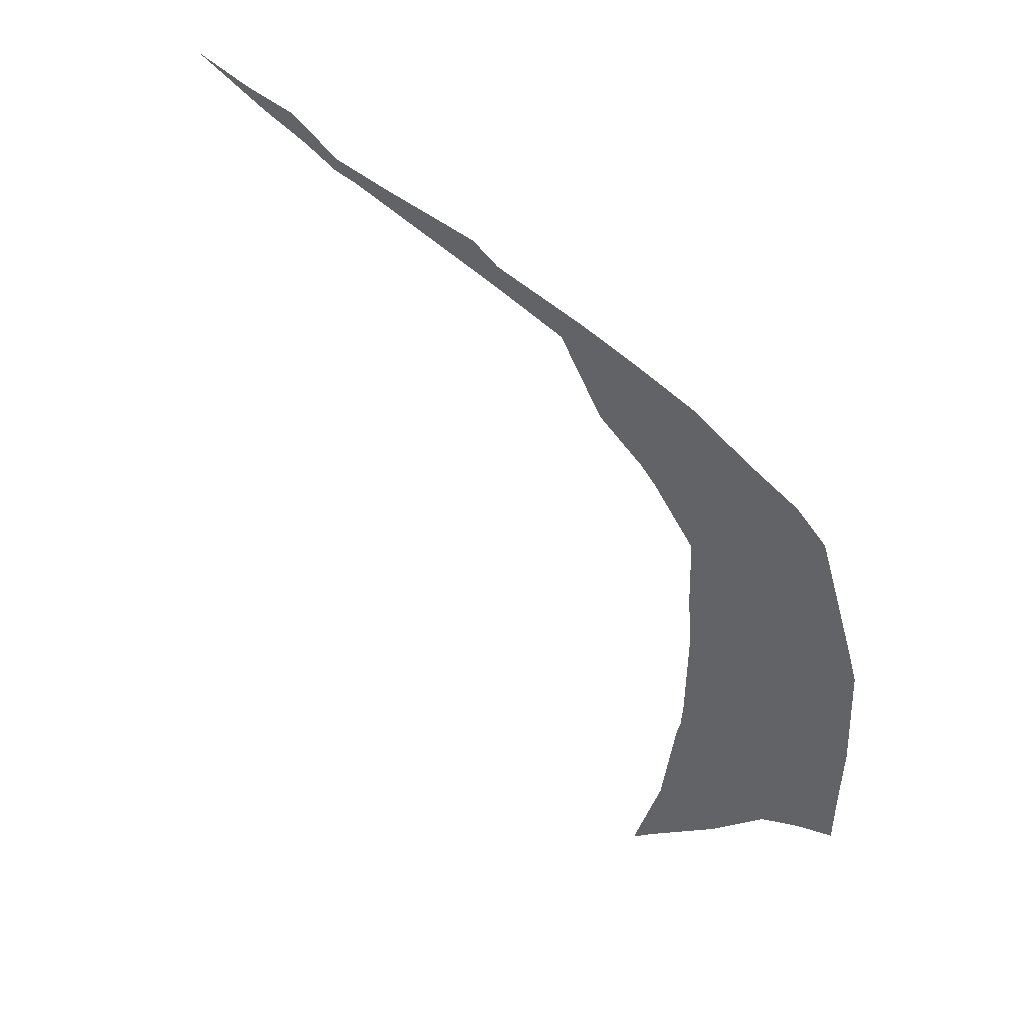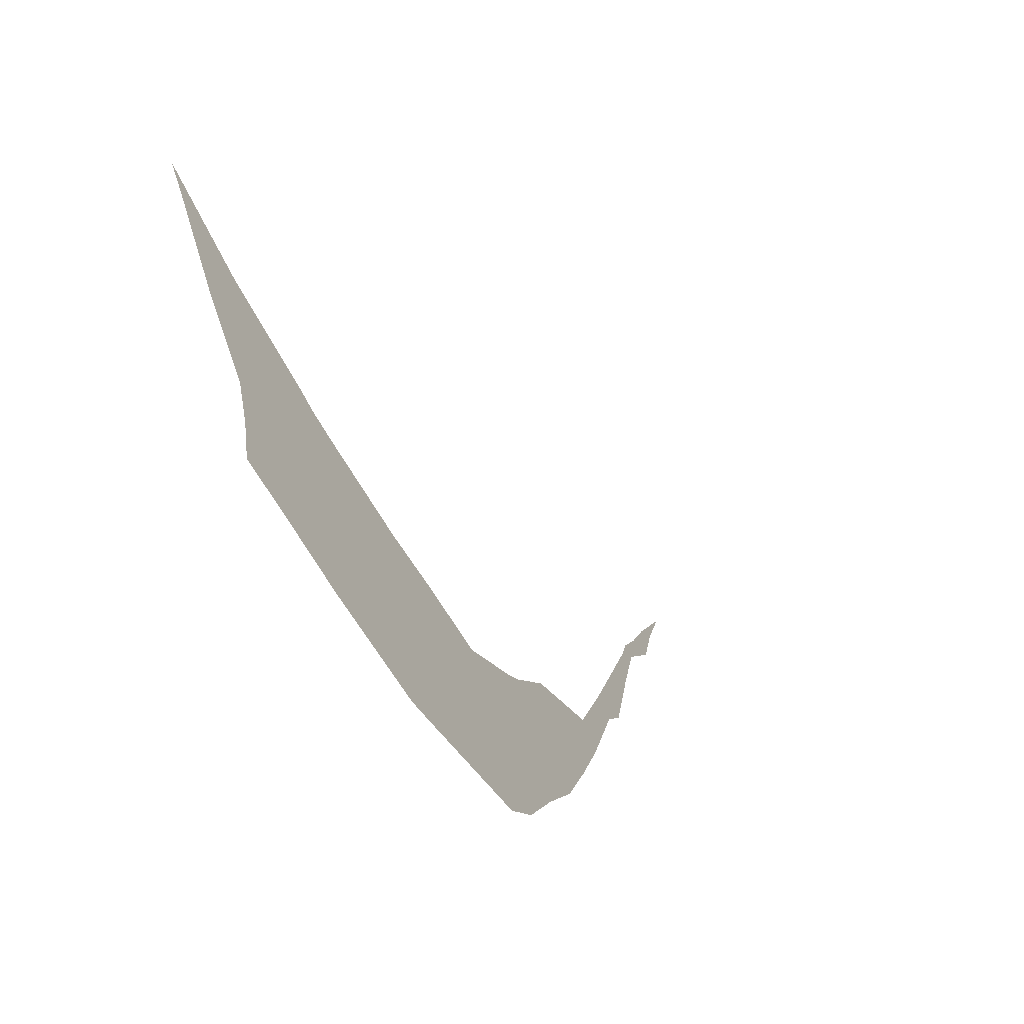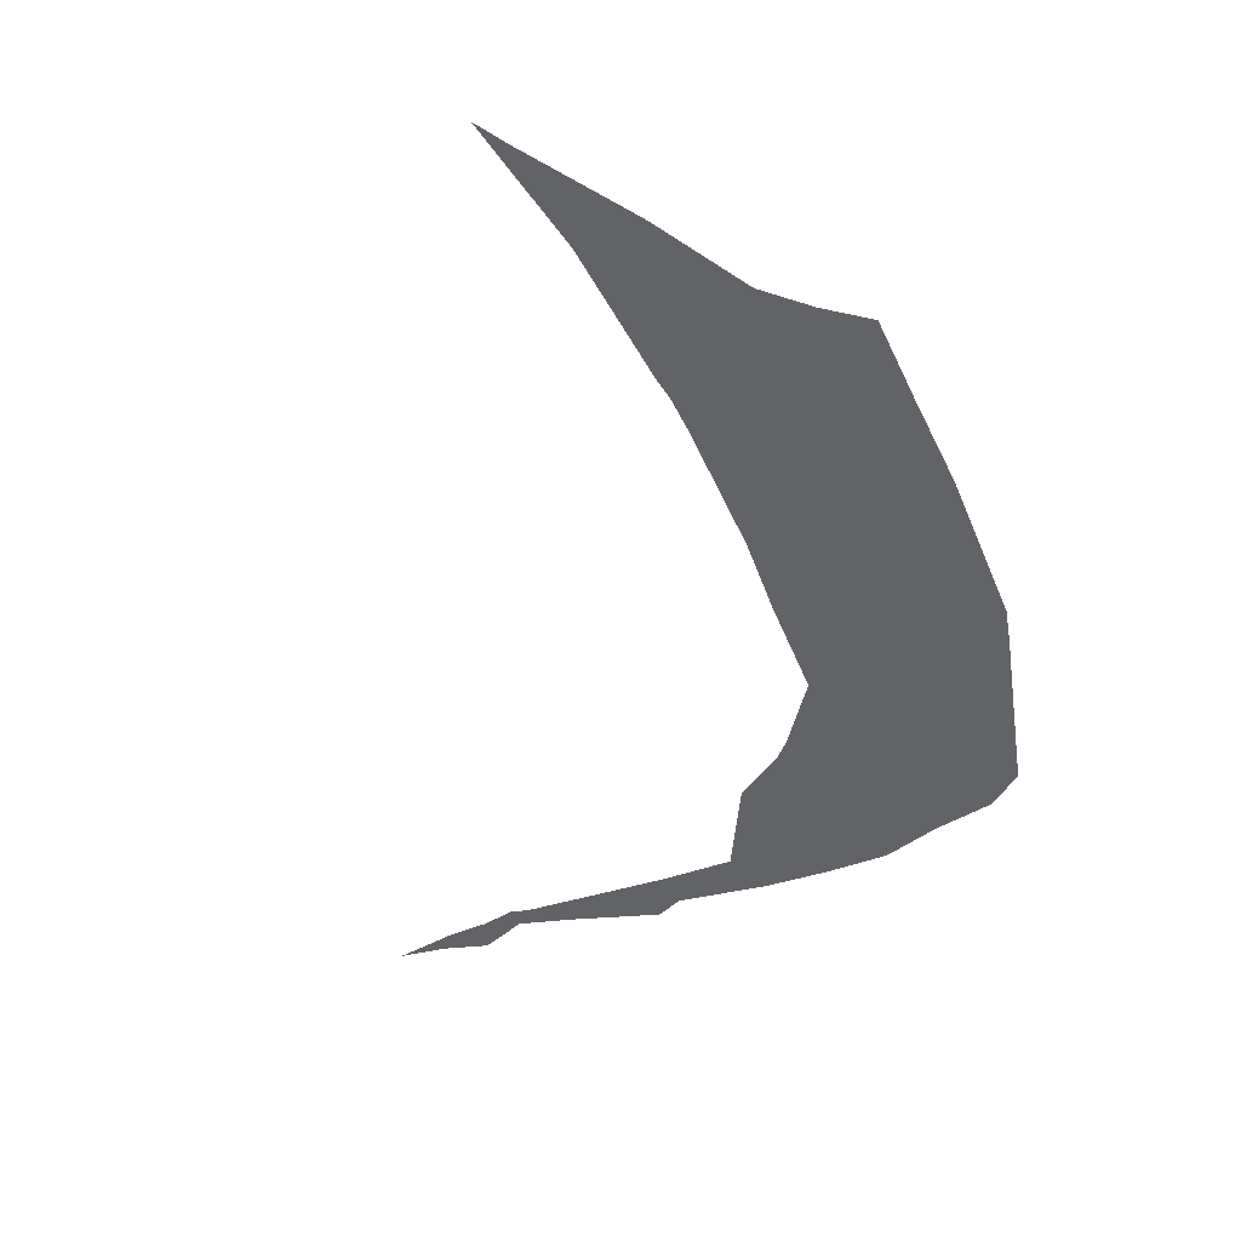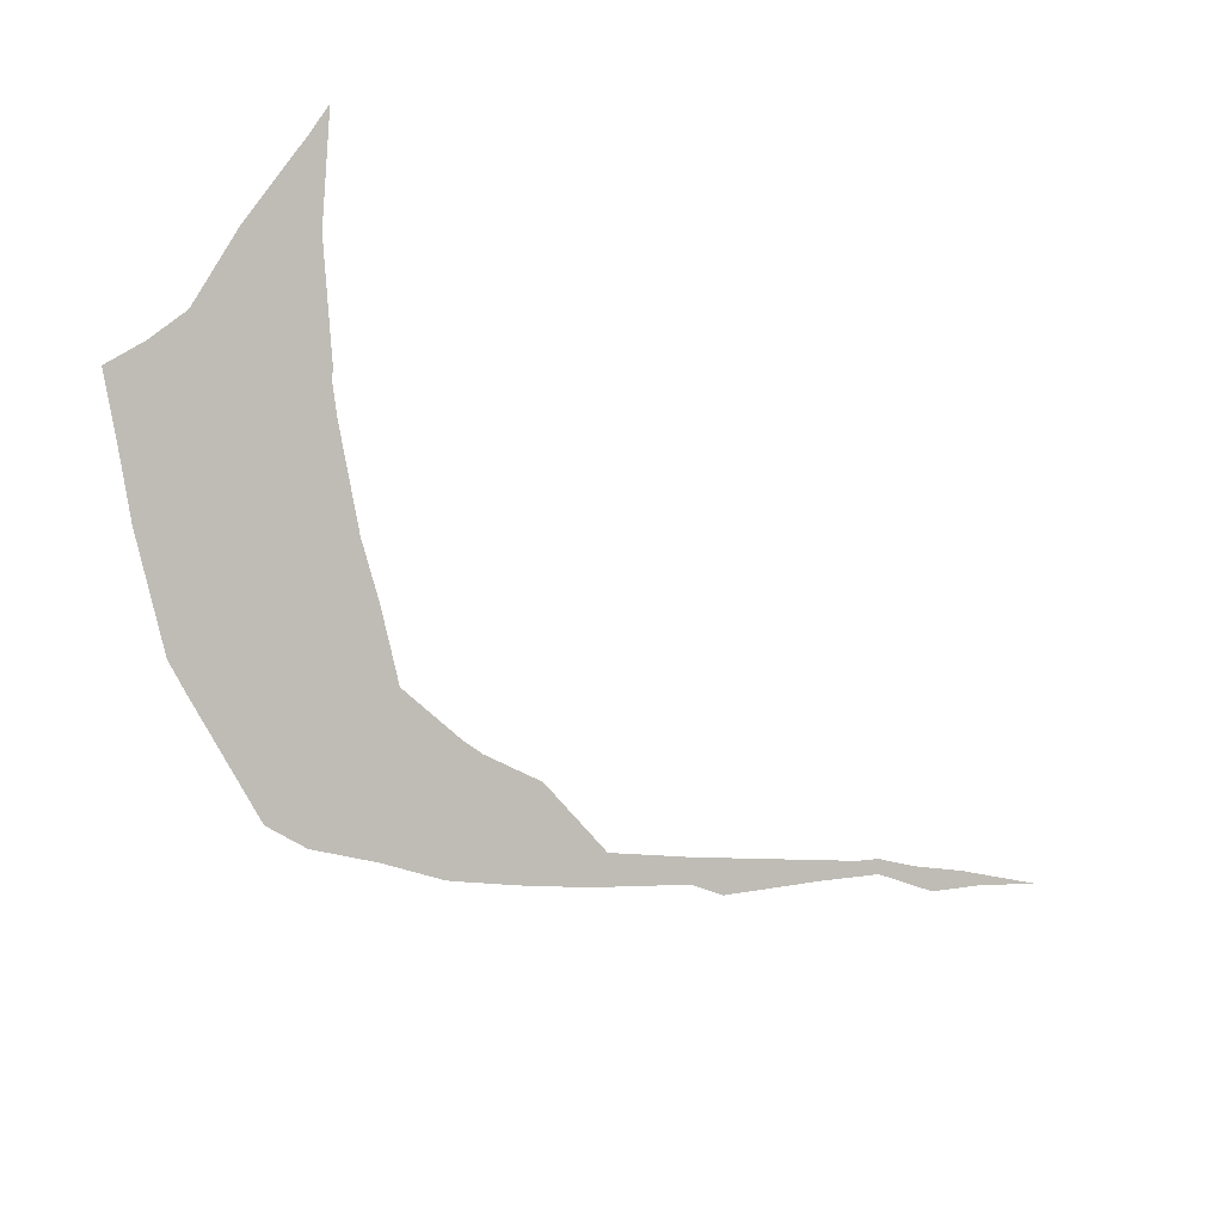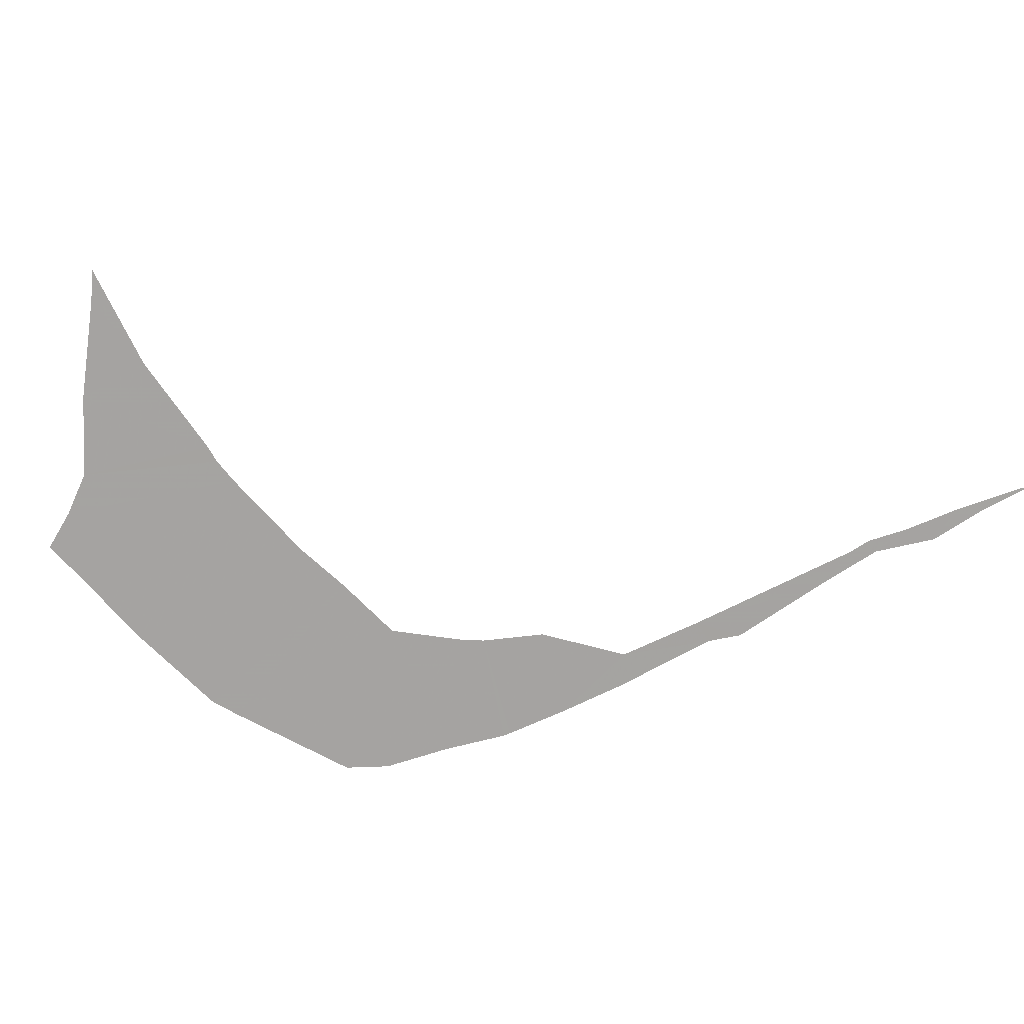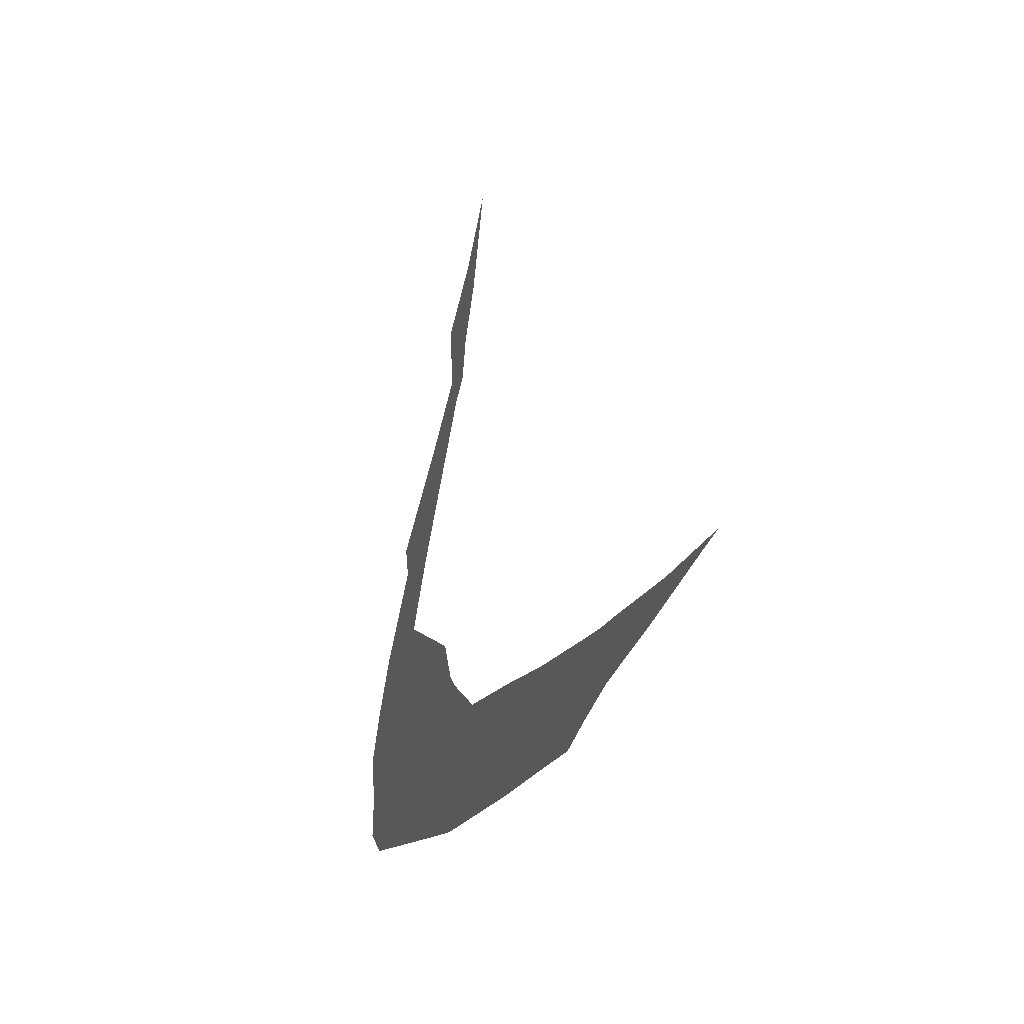
<metadata>
{"format":"obj","ext":"obj","renderer":"f3d","projection":"perspective","resolution":1024,"background":"white","views":[{"elev":-76.9,"azim":169.5,"up":"+Y"},{"elev":34.1,"azim":-56.9,"up":"+Z"},{"elev":13.4,"azim":-111.3,"up":"+Z"},{"elev":-52.3,"azim":2.4,"up":"+Y"},{"elev":-27.9,"azim":40.2,"up":"+Y"},{"elev":-68.6,"azim":101.7,"up":"+Z"}]}
</metadata>
<code>
v 18.8 25.89 34.8
v 18.84 25.9 34.78
v 19.15 26.01 34.63
v 19.48 26.14 34.48
v 20 26.36 34.27
v 20.16 26.39 34.16
v 20.68 26.64 34
v 21 26.8 33.89
v 21.3 26.86 33.69
v 21.58 27 33.59
v 21.9 27.13 33.46
v 21.47 27 33.71
v 21.2 26.9 33.84
v 21 26.85 33.96
v 20.88 26.79 34
v 20 26.44 34.39
v 19.58 26.29 34.58
v 19.28 26.36 35
v 19 26.33 35.23
v 18.91 26.33 35.32
v 18.63 26.36 35.64
v 18.55 26.56 36
v 18.47 26.71 36.29
v 18.39 27 36.79
v 18.37 27.08 36.92
v 18.38 27.14 37
v 18.35 27.49 37.51
v 18.41 27.87 37.99
v 18.32 27.74 37.91
v 18 27.33 37.65
v 17.77 27 37.41
v 17.59 26.83 37.35
v 17.4 26.68 37.32
v 17.45 26.49 37
v 17.5 26.3 36.7
v 17.62 26 36.15
v 17.69 25.94 36
v 18 25.71 35.36
v 18.19 25.72 35.19
v 18.5 25.82 35
f 2 19 18
f 17 5 4
f 18 17 3
f 17 16 5
f 13 8 14
f 6 16 7
f 14 8 15
f 8 13 9
f 9 12 10
f 10 12 11
f 9 13 12
f 15 8 7
f 5 16 6
f 3 17 4
f 16 15 7
f 2 18 3
f 1 19 2
f 1 20 19
f 1 40 20
f 20 40 21
f 35 23 36
f 32 34 33
f 31 25 24
f 31 26 25
f 32 31 24
f 26 30 27
f 27 30 29
f 28 27 29
f 26 31 30
f 32 24 34
f 34 24 35
f 35 24 23
f 36 23 22
f 37 36 22
f 21 37 22
f 21 38 37
f 21 39 38
f 21 40 39

</code>
